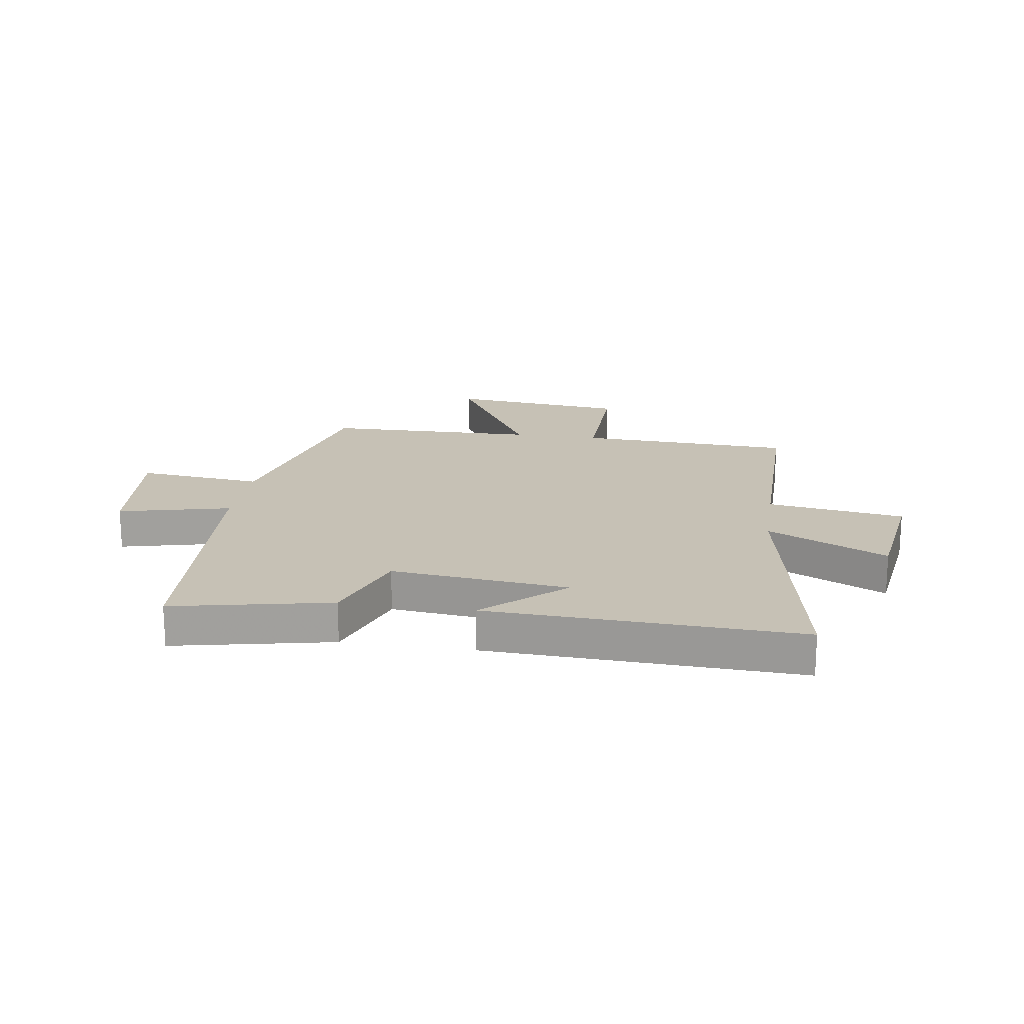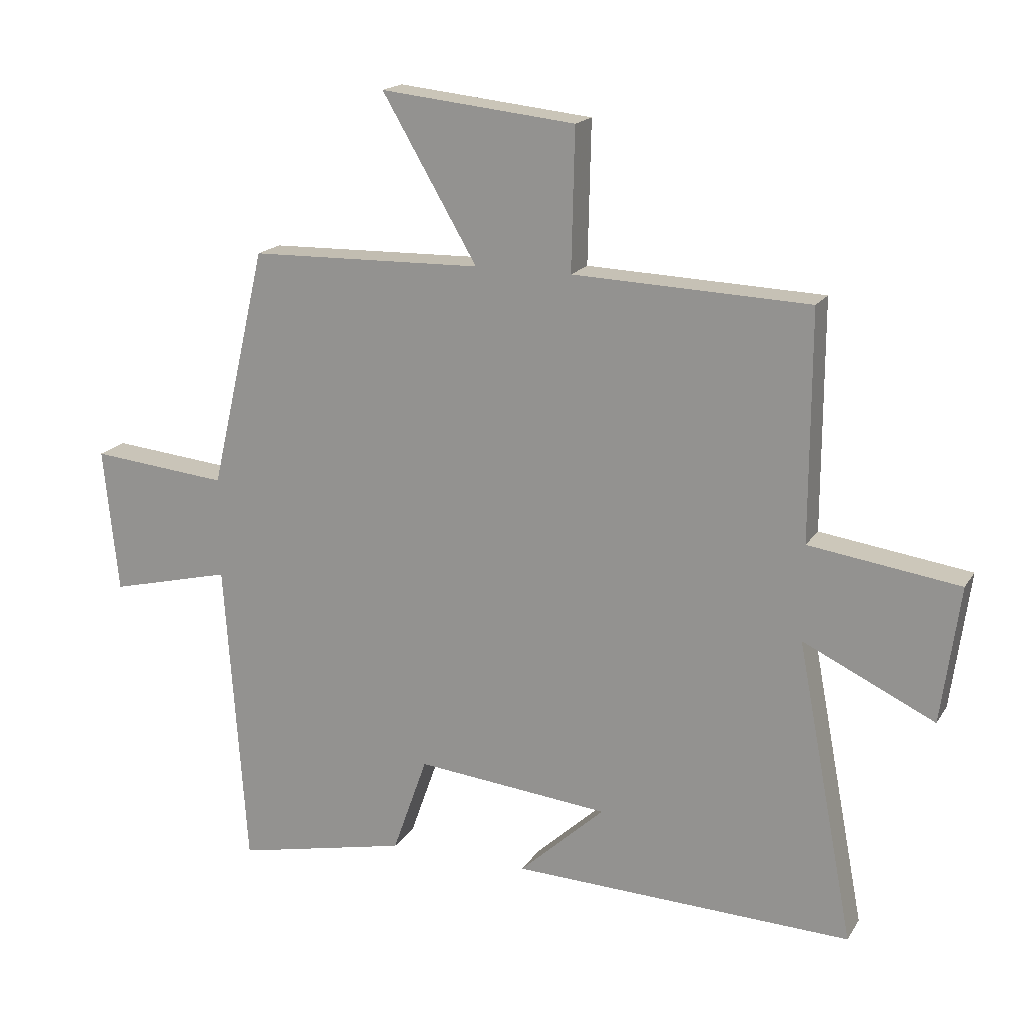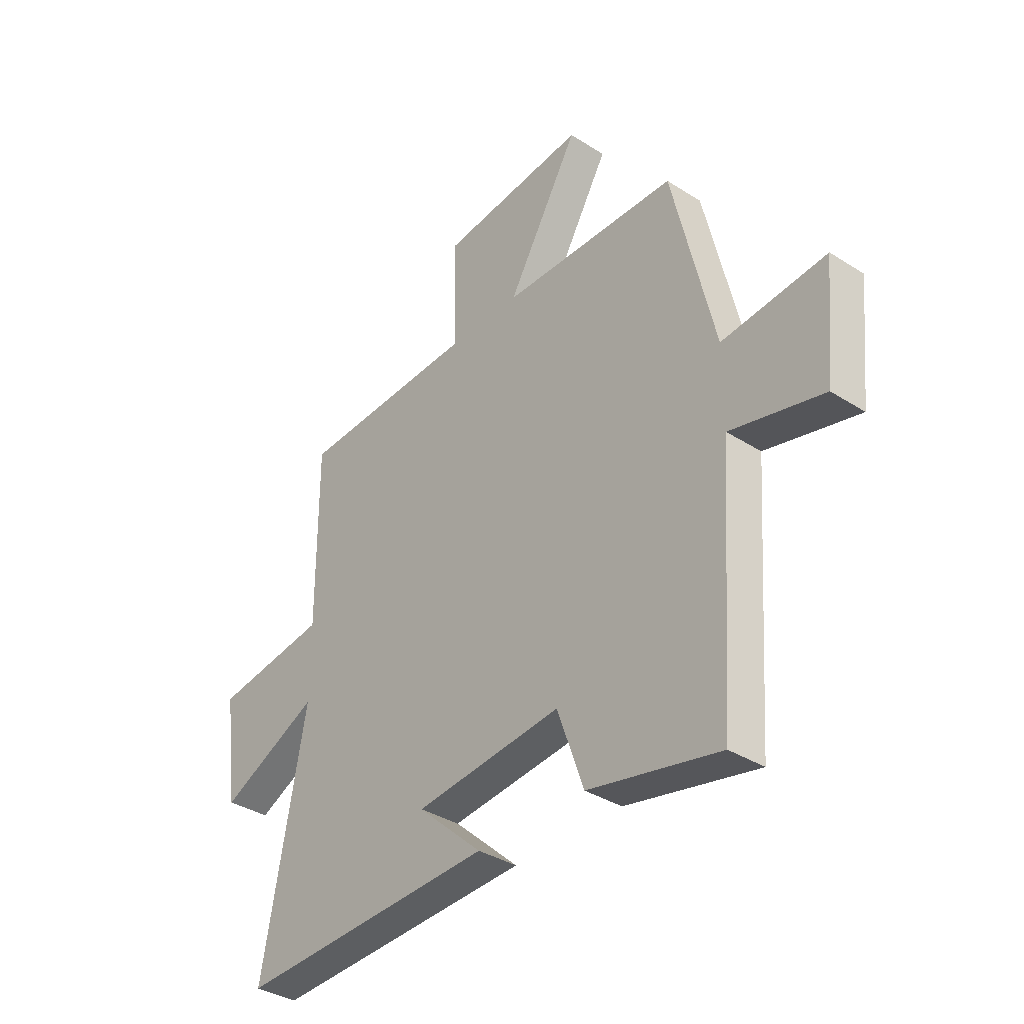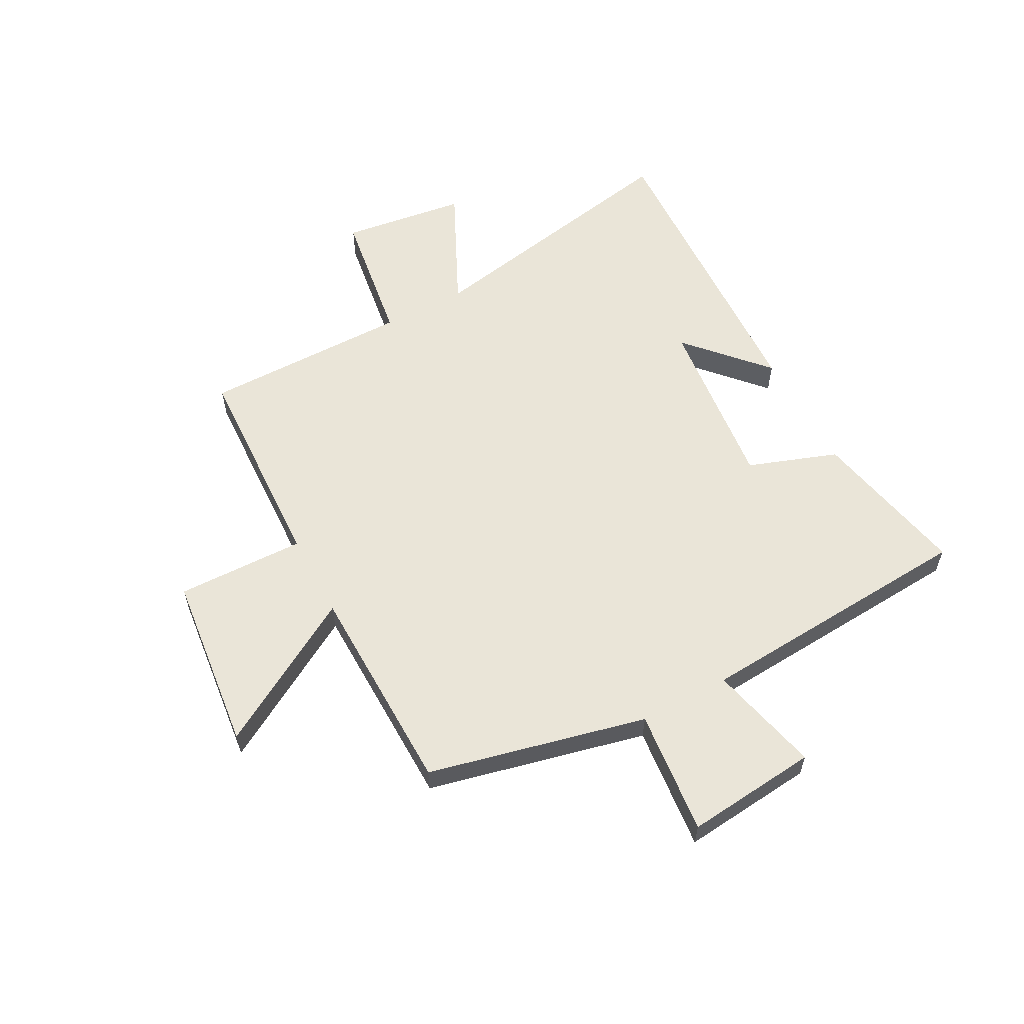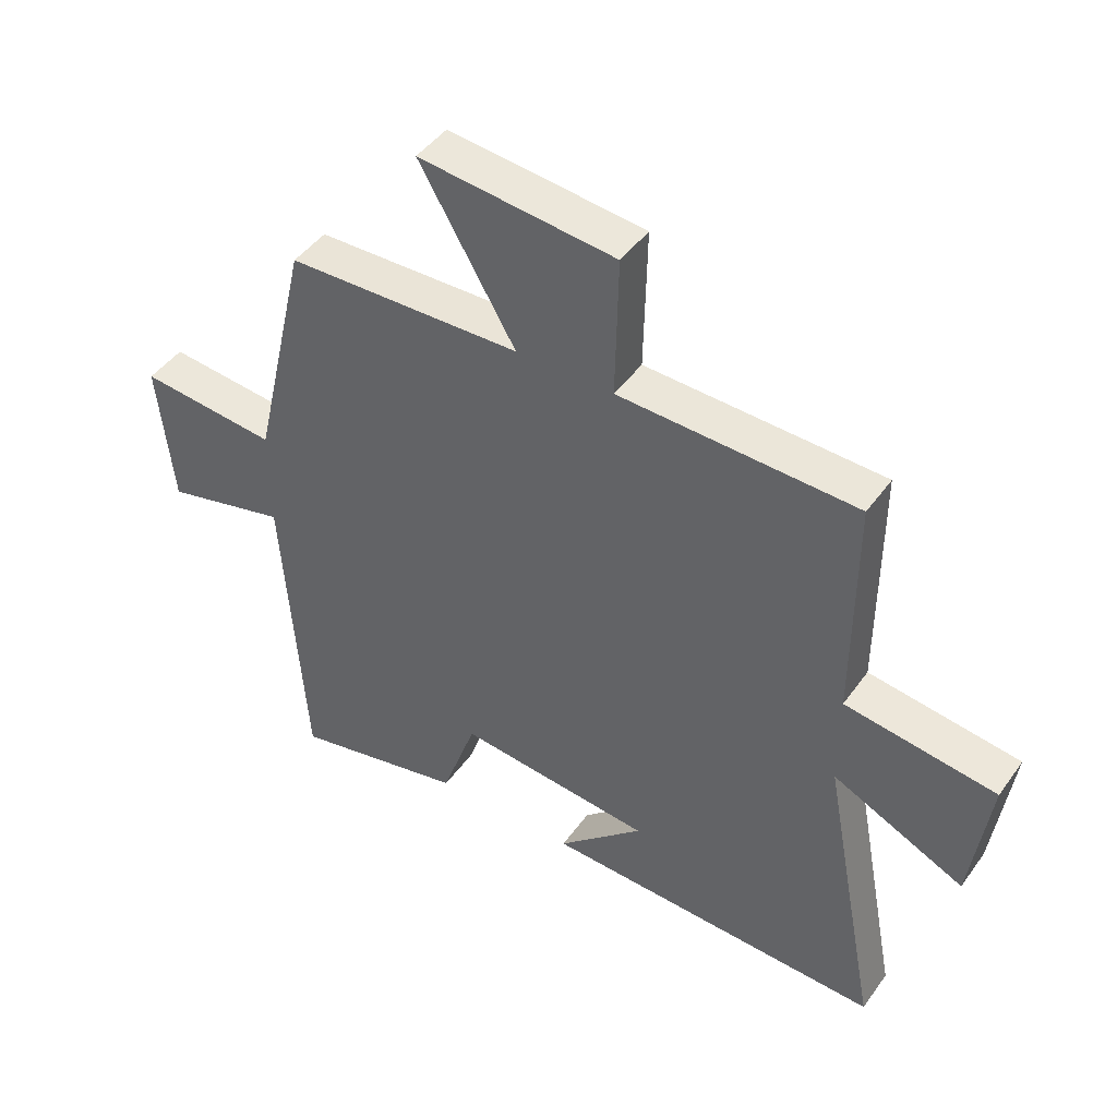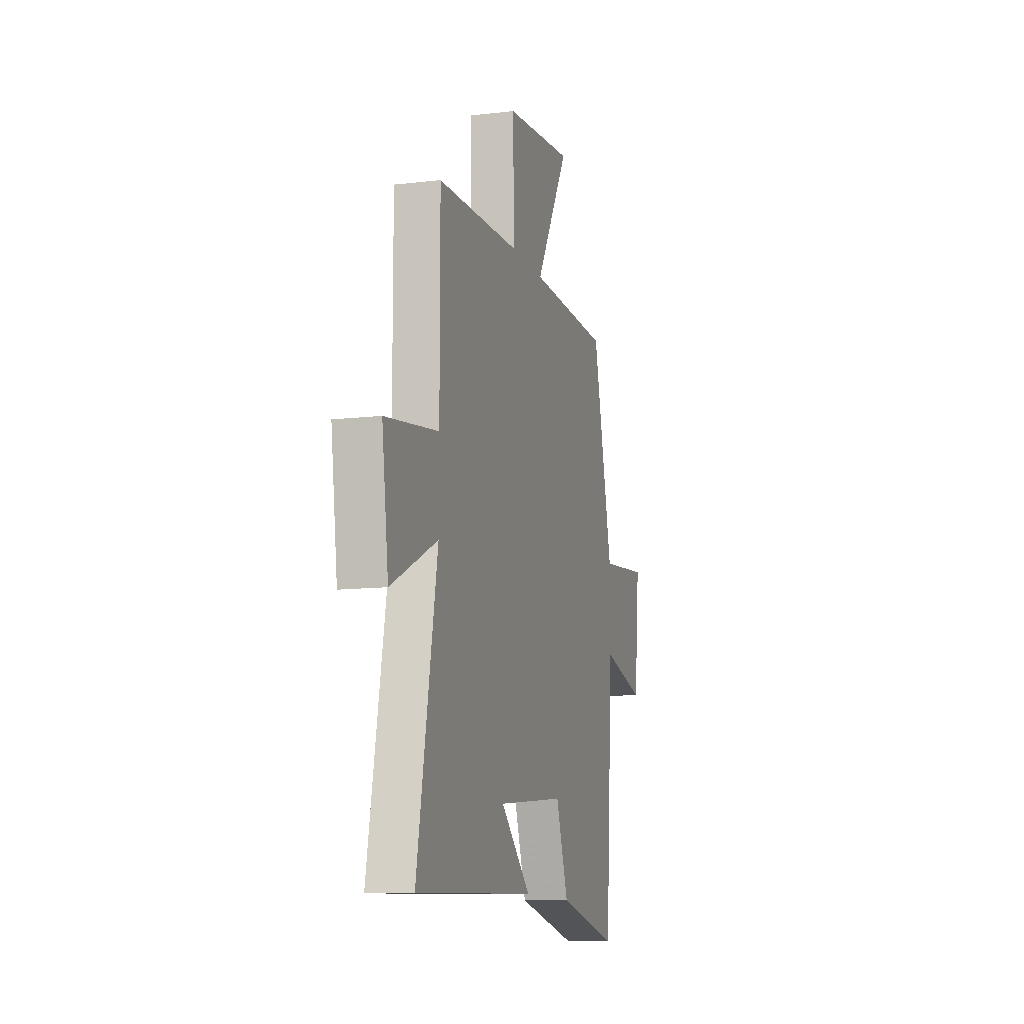
<metadata>
{"format":"obj","ext":"obj","renderer":"f3d","projection":"perspective","resolution":1024,"background":"white","views":[{"elev":18.8,"azim":-171.3,"up":"+Y"},{"elev":17.5,"azim":-157.8,"up":"+Z"},{"elev":-35.9,"azim":50.0,"up":"+Z"},{"elev":58.9,"azim":61.9,"up":"+Y"},{"elev":45.1,"azim":-146.7,"up":"+Z"},{"elev":-11.5,"azim":-74.0,"up":"+Z"}]}
</metadata>
<code>
v -0.592 0.07 -0.521
v -0.5 0.07 -0.036
v -0.712 0.07 -0.137
v -0.742 0.07 0.083
v -0.5 0.07 0.118
v -0.501 0.07 0.485
v -0.121 0.07 0.5
v -0.126 0.07 0.727
v 0.188 0.07 0.761
v 0.035 0.07 0.5
v 0.41 0.07 0.492
v 0.5 0.07 0.105
v 0.721 0.07 0.127
v 0.697 0.07 -0.107
v 0.5 0.07 -0.059
v 0.465 0.07 -0.559
v 0.187 0.07 -0.5
v 0.131 0.07 -0.342
v -0.181 0.07 -0.374
v -0.043 0.07 -0.5
v -0.592 0 -0.521
v -0.5 0 -0.036
v -0.712 0 -0.137
v -0.742 0 0.083
v -0.5 0 0.118
v -0.501 0 0.485
v -0.121 0 0.5
v -0.126 0 0.727
v 0.188 0 0.761
v 0.035 0 0.5
v 0.41 0 0.492
v 0.5 0 0.105
v 0.721 0 0.127
v 0.697 0 -0.107
v 0.5 0 -0.059
v 0.465 0 -0.559
v 0.187 0 -0.5
v 0.131 0 -0.342
v -0.181 0 -0.374
v -0.043 0 -0.5
f 19 20 1
f 15 16 17 18
f 15 18 19
f 12 13 14 15
f 10 11 12 15
f 10 15 19 1
f 7 8 9 10
f 5 6 7 10
f 2 3 4 5
f 2 5 10
f 1 2 10
f 21 40 39
f 38 37 36 35
f 39 38 35
f 35 34 33 32
f 35 32 31 30
f 21 39 35 30
f 30 29 28 27
f 30 27 26 25
f 25 24 23 22
f 30 25 22
f 30 22 21
f 1 21 22 2
f 2 22 23 3
f 3 23 24 4
f 4 24 25 5
f 5 25 26 6
f 6 26 27 7
f 7 27 28 8
f 8 28 29 9
f 9 29 30 10
f 10 30 31 11
f 11 31 32 12
f 12 32 33 13
f 13 33 34 14
f 14 34 35 15
f 15 35 36 16
f 16 36 37 17
f 17 37 38 18
f 18 38 39 19
f 19 39 40 20
f 20 40 21 1

</code>
